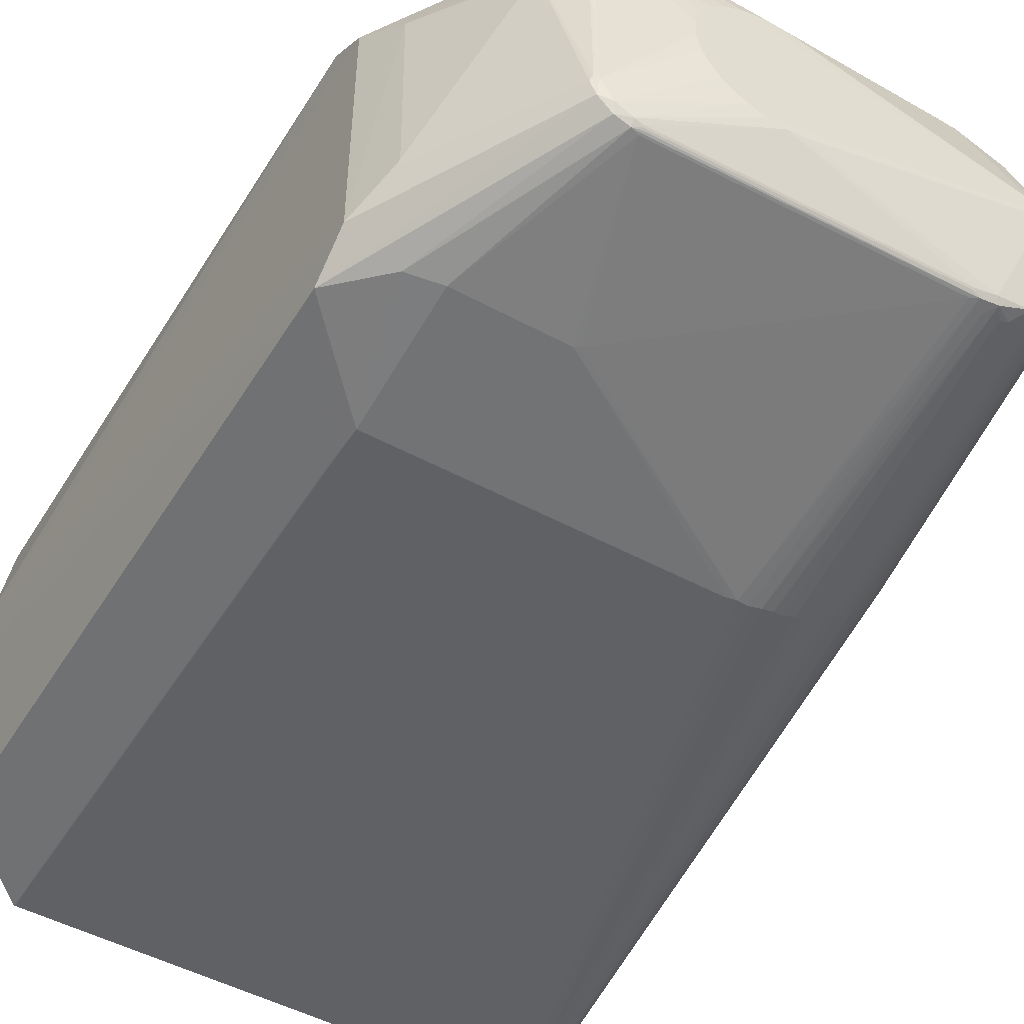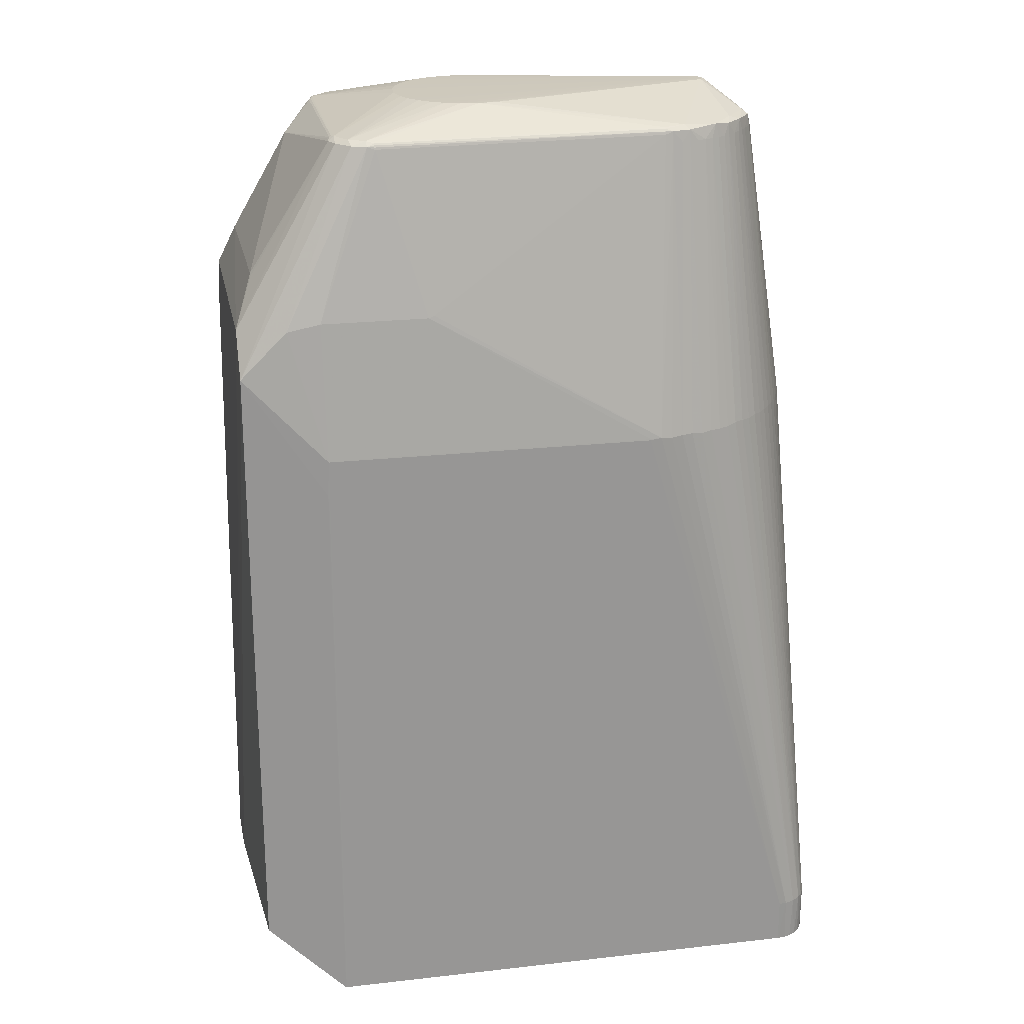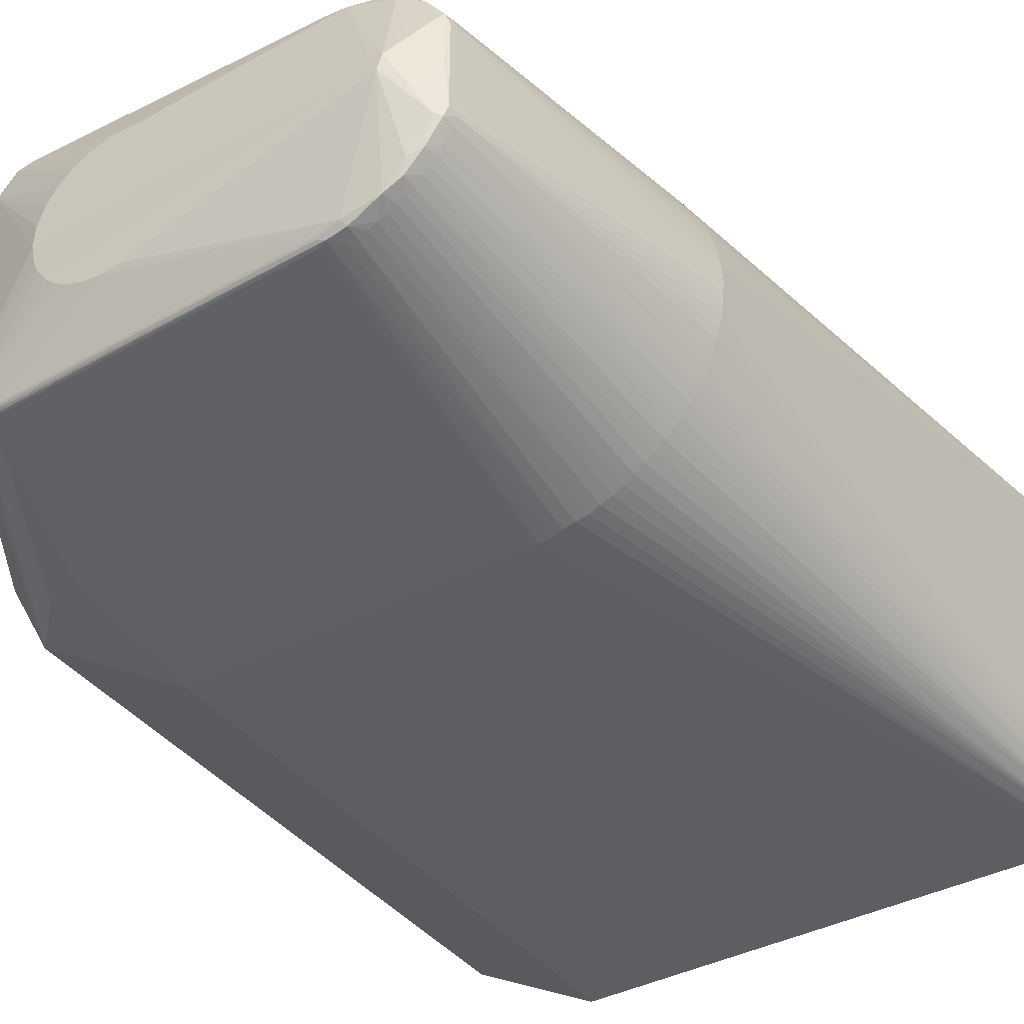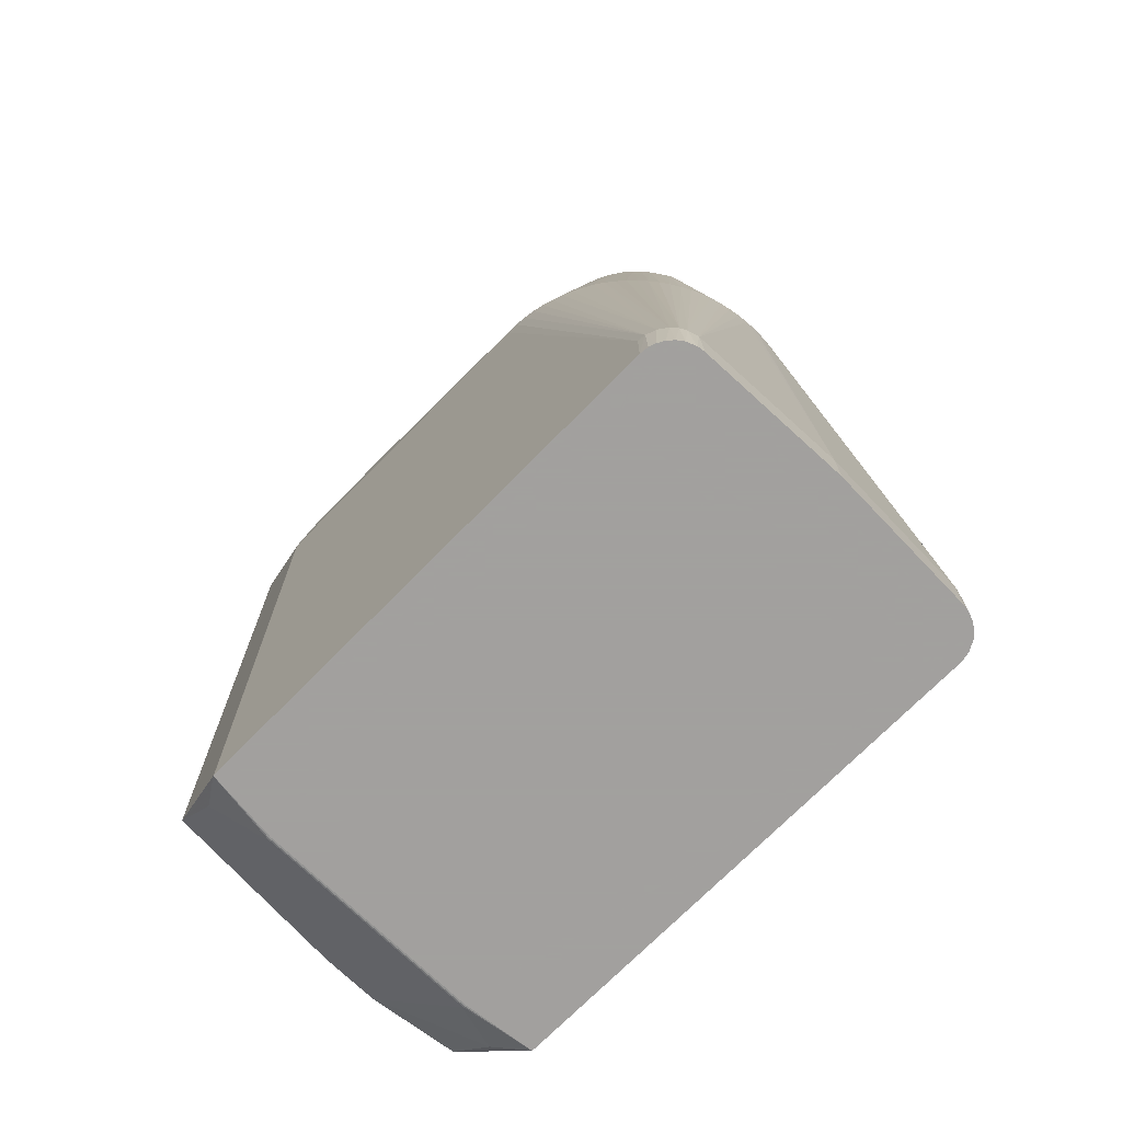
<metadata>
{"format":"obj","ext":"obj","renderer":"f3d","projection":"perspective","resolution":1024,"background":"white","views":[{"elev":-49.6,"azim":-30.8,"up":"+Y"},{"elev":22.3,"azim":-11.1,"up":"+Z"},{"elev":-39.1,"azim":33.4,"up":"+Y"},{"elev":-71.9,"azim":45.6,"up":"+Z"}]}
</metadata>
<code>
v -0.2412 0.04147 0.04065
v -0.2414 0.03383 0.0418
v -0.2339 0.08812 0.3833
v -0.2412 0.01086 0.04043
v -0.2339 0.08812 0.03818
v -0.2085 0.089 0.01278
v -0.1972 0.061 0.0008727
v -0.2339 -0.07081 0.4062
v -0.2339 0.06771 0.4062
v -0.2339 0.0708 0.4062
v -0.2339 -0.06772 0.4062
v -0.2339 -0.08812 0.03818
v -0.2339 -0.08812 0.3833
v -0.2085 -0.089 0.01278
v -0.1972 -0.061 0.0008727
v -0.1903 0.09986 0.3155
v -0.1903 0.09986 2.212e-17
v -0.2085 0.089 0.4087
v -0.1854 0.09972 0.3331
v -0.1756 0.06405 0.503
v -0.1612 0.07287 0.5027
v -0.169 0.07103 0.4986
v -0.1903 0.09937 0.3256
v -0.1903 0.091 0.4129
v -0.1903 -0.09986 2.496e-08
v -0.1903 -0.09988 0.3185
v -0.2085 -0.089 0.4087
v -0.1894 -0.1 0.3379
v -0.1607 -0.07295 0.5026
v -0.1688 -0.07022 0.5027
v -0.1903 -0.091 0.4129
v -0.1764 -0.06277 0.5031
v -0.2244 0.05394 0.4314
v -0.2236 -0.05205 0.4322
v -0.2238 -0.05459 0.4308
v -0.1793 -0.05497 0.5028
v -0.1945 0.0343 0.4895
v -0.1796 0.05439 0.5023
v -0.1944 0.04091 0.4864
v -0.1657 0.06914 0.5051
v -0.1571 0.0696 0.5052
v -0.1567 0.07069 0.5048
v -0.1572 0.0717 0.5042
v -0.176 0.0569 0.5054
v -0.1272 0.02636 0.5172
v -0.111 0.0383 0.5172
v -0.09919 0.04122 0.5172
v -0.1199 0.03318 0.5172
v 0.00265 0.0641 0.5048
v -0.1568 0.07249 0.5033
v 0.002724 0.0659 0.5033
v 0.002691 0.06509 0.5042
v -0.1573 0.0731 0.5023
v 0.002751 0.06682 0.5012
v -0.1322 0.091 0.4129
v 0.002749 0.06649 0.5023
v 0.009976 0.0658 0.503
v 0.002533 0.09921 0.3389
v -0.1292 0.09066 0.4139
v -0.003721 0.0998 0.3382
v -0.1782 0.051 0.5042
v 0.06108 -0.03022 0.4967
v 0.05657 -0.03712 0.4968
v 0.07443 -0.05358 0.3386
v 0.06271 -0.02569 0.4969
v 0.06058 -0.02891 0.5029
v 0.07763 -0.04818 0.3386
v 0.08048 -0.04258 0.3389
v 0.08298 -0.03681 0.3386
v 0.08511 -0.0309 0.3394
v 0.05371 -0.04114 0.4968
v 0.0709 -0.05878 0.3387
v 0.05192 -0.04168 0.5032
v 0.06307 -0.0216 0.4966
v 0.06306 0.0216 0.4967
v 0.06214 -0.02362 0.5018
v 0.0898 -0.006279 0.3388
v 0.09 -2.086e-08 0.3382
v 0.08686 -0.02487 0.3386
v 0.08823 -0.01874 0.3386
v 0.08921 -0.01253 0.3386
v 0.06215 0.0233 0.5018
v 0.0898 0.006279 0.3386
v 0.06097 0.03039 0.4968
v 0.06263 0.02608 0.4968
v 0.08298 0.03681 0.3385
v 0.05657 0.03712 0.4968
v 0.06049 0.02876 0.5035
v 0.08048 0.04258 0.3389
v 0.07763 0.04818 0.3386
v 0.07443 0.05358 0.3389
v 0.08921 0.01253 0.3391
v 0.08823 0.01874 0.3383
v 0.08686 0.02487 0.3385
v 0.08511 0.0309 0.3385
v 0.0175 0.06525 0.4986
v 0.02213 0.06393 0.4968
v 0.02681 0.09298 0.3391
v 0.02861 0.06008 0.5031
v 0.0209 0.09511 0.3384
v 0.01487 0.09686 0.3394
v 0.008738 0.09823 0.3384
v 0.02673 0.06215 0.4968
v 0.03258 0.09048 0.3394
v 0.0312 0.06004 0.4968
v 0.03549 0.0576 0.4968
v 0.03818 0.08763 0.3386
v 0.03995 0.05351 0.5022
v 0.04358 0.08443 0.3385
v 0.04349 0.05183 0.4968
v 0.04715 0.04852 0.4968
v 0.05845 0.0729 0.3385
v 0.05374 0.07705 0.3386
v 0.05057 0.04495 0.4968
v 0.0629 0.06845 0.3383
v 0.05084 0.04305 0.5032
v 0.06705 0.06374 0.3389
v 0.05371 0.04114 0.4968
v 0.0709 0.05878 0.3383
v 0.05057 -0.04495 0.4968
v 0.06705 -0.06374 0.3386
v 0.04715 -0.04852 0.4968
v 0.0629 -0.06845 0.3384
v 0.04349 -0.05183 0.4968
v 0.05846 -0.0729 0.3392
v 0.04259 -0.05129 0.5029
v 0.0396 -0.05486 0.4968
v 0.03549 -0.0576 0.4968
v 0.04358 -0.08444 0.3395
v 0.03367 -0.05711 0.5042
v 0.04878 -0.0809 0.3392
v 0.0312 -0.06004 0.4968
v 0.02673 -0.06214 0.4969
v 0.03258 -0.09048 0.3385
v 0.03818 -0.08763 0.3385
v 0.02213 -0.06393 0.4968
v 0.02681 -0.09298 0.3388
v 0.01716 -0.06437 0.503
v 0.0209 -0.09511 0.3383
v 0.0126 -0.06647 0.4968
v 0.007133 -0.06612 0.5029
v 0.008737 -0.09823 0.3391
v 0.05724 -0.0277 0.5054
v 0.04505 -0.04427 0.5054
v 0.05374 -0.07705 0.3386
v 0.03943 -0.004592 0.5186
v 0.01488 -0.06159 0.5054
v 0.01487 -0.09686 0.3392
v 0.002763 -0.06682 0.5012
v -0.003719 -0.0998 0.3389
v -0.1566 -0.07307 0.5023
v 0.002749 -0.06649 0.5023
v -0.1566 -0.07248 0.5033
v 0.002724 -0.0659 0.5033
v 0.002691 -0.06509 0.5042
v 0.002533 -0.09921 0.3383
v -0.1566 -0.07341 0.5012
v -0.1292 -0.09066 0.4141
v -0.1321 -0.091 0.4129
v -0.161 -0.06976 0.5052
v -0.1566 -0.07167 0.5042
v -0.1699 -0.06512 0.5054
v -0.1761 -0.05416 0.5052
v -0.179 -0.051 0.5033
v -0.1782 -0.051 0.5042
v 0.01281 0.06209 0.5054
v 0.03784 0.05117 0.5054
v 0.04878 0.0809 0.3385
v 0.05799 0.02642 0.5054
v 0.04184 0.002713 0.5186
v 0.06091 0 0.5039
v -0.08705 0.04059 0.5172
v 0.03549 0.004891 0.5186
v -0.1772 0.051 0.5048
v -0.1772 -0.051 0.5048
v -0.1365 -0.003173 0.5172
v -0.1358 0.008115 0.5172
v -0.1326 0.01766 0.5172
v -0.131 -0.02066 0.5172
v -0.1341 -0.01392 0.5172
v -0.1567 -0.07069 0.5048
v -0.09537 -0.04141 0.5172
v -0.1053 -0.04008 0.5172
v -0.1135 -0.03706 0.5172
v -0.1263 -0.02724 0.5172
v -0.1204 -0.03278 0.5172
v 0.00265 -0.0641 0.5048
v -0.08521 -0.04008 0.5172
v 0.03201 -0.002727 0.5186
v 0.09293 -0.05306 -1.492e-19
v 0.05599 -0.08814 -2.196e-19
v 0.07643 0.056 -2.554e-19
v 0.09239 0.05845 -1.365e-19
v 0.1001 -0.08485 2.31e-21
v 0.09804 -0.09002 8.779e-22
v 0.1007 -0.0807 0
v 0.1035 -1.269e-20 0
v -0.1899 -0.09997 0.3074
v -0.1894 -0.1 1.128e-17
v -0.1899 -0.09997 3.036e-18
v 0.08069 -0.1 0
v -0.1204 -0.1 0.2556
v -0.1204 -0.1 0.0249
v -0.167 -0.09992 0.3386
v -0.01 -0.1 0.3379
v -0.1001 -0.1 0.2809
v -0.1162 -0.1 0.2691
v -0.1947 -0.061 0
v -0.0509 -0.09 3.089e-20
v -0.05383 -0.08924 0
v -0.1956 -0.061 0.0001003
v -0.1964 -0.061 0.0003961
v -0.1899 0.09997 2.982e-18
v -0.1899 0.09997 0.3143
v -0.1894 0.1 1.735e-18
v -0.1947 0.061 0
v -0.1894 0.1 0.3155
v -0.1204 0.1 0.2527
v -0.05103 0.09 3.374e-21
v -0.1204 0.1 0.0249
v 0.08069 0.1 0
v -0.01 0.1 0.3379
v -0.0969 0.1 0.2809
v -0.1081 0.1 0.2775
v -0.1167 0.1 0.268
v -0.1709 0.09999 0.3406
v -0.1956 0.061 0.0001003
v -0.1964 0.061 0.0003961
v 0.05525 0.08867 -3.25e-19
v 0.09555 -0.09338 0
v 0.09246 -0.09621 2.143e-21
v 0.08882 -0.09827 0
v 0.08531 -0.0995 4.671e-22
v -0.05383 0.08924 0
v 0.08347 0.09981 0
v 0.08798 0.09867 -3.866e-22
v 0.09284 0.09593 9.787e-22
v 0.09555 0.09338 0
v 0.09827 0.08961 -6.803e-23
v -0.01 0.09992 0.3386
v -0.01 -0.09992 0.3386
v -0.01 -0.1 0.2809
v 0.08069 -0.1 0.0249
v 0.08069 0.1 0.0249
v -0.01 0.1 0.2809
v 0.1035 1.269e-20 0.0249
v 0.1006 0.08216 0.0249
v 0.1006 -0.08238 0.0249
v 0.08485 -0.0996 0.0249
v 0.09009 -0.09769 0.0249
v 0.09461 -0.09441 0.0249
v 0.09926 0.08751 0.0249
v 0.09461 0.09441 0.0249
v 0.09009 0.09769 0.0249
v 0.09727 0.09118 0.0249
v 0.08485 0.0996 0.0249
v 0.09727 -0.09118 0.0249
v 0.09909 -0.08794 0.0249
v 0.1007 0.0807 0
v 0.1002 0.08439 9.702e-22
f 1 2 3
f 1 4 2
f 1 5 6
f 1 6 7
f 1 3 5
f 1 7 4
f 2 4 8
f 2 9 10
f 2 11 9
f 2 10 3
f 2 8 11
f 4 12 13
f 4 14 12
f 4 13 8
f 4 7 15
f 4 15 14
f 5 3 16
f 5 17 6
f 5 16 17
f 6 17 7
f 3 18 19
f 3 10 20
f 3 21 18
f 3 20 22
f 3 22 21
f 3 19 23
f 3 23 16
f 18 21 24
f 18 24 19
f 12 14 25
f 12 25 26
f 12 26 13
f 14 15 25
f 27 13 28
f 27 29 30
f 27 30 13
f 27 28 31
f 27 31 29
f 13 30 32
f 13 32 8
f 13 26 28
f 9 11 33
f 9 33 10
f 11 8 33
f 10 33 20
f 8 34 33
f 8 35 34
f 8 32 36
f 8 36 35
f 34 35 36
f 34 36 37
f 34 37 33
f 33 38 20
f 33 37 39
f 33 39 38
f 40 41 42
f 40 43 21
f 40 42 43
f 40 21 22
f 40 20 44
f 40 22 20
f 40 44 45
f 40 46 47
f 40 47 41
f 40 45 48
f 40 48 46
f 41 47 42
f 43 42 49
f 43 50 21
f 43 51 50
f 43 52 51
f 43 49 52
f 42 47 49
f 21 53 24
f 21 50 53
f 53 54 55
f 53 50 56
f 53 56 54
f 53 55 24
f 54 57 58
f 54 56 57
f 54 59 55
f 54 60 59
f 54 58 60
f 50 51 56
f 38 44 20
f 38 61 44
f 38 37 61
f 38 39 37
f 62 63 64
f 62 65 66
f 62 66 63
f 62 64 67
f 62 67 68
f 62 68 69
f 62 70 65
f 62 69 70
f 63 71 72
f 63 73 71
f 63 66 73
f 63 72 64
f 74 75 76
f 74 76 77
f 74 77 78
f 74 78 75
f 65 76 66
f 65 70 79
f 65 79 80
f 65 80 81
f 65 81 76
f 75 82 76
f 75 83 82
f 75 78 83
f 84 85 86
f 84 87 88
f 84 88 85
f 84 86 89
f 84 89 90
f 84 91 87
f 84 90 91
f 85 88 82
f 85 82 92
f 85 92 93
f 85 94 95
f 85 93 94
f 85 95 86
f 96 97 98
f 96 57 99
f 96 99 97
f 96 98 100
f 96 101 102
f 96 100 101
f 96 102 57
f 97 103 98
f 97 99 103
f 103 99 104
f 103 104 98
f 105 106 107
f 105 99 106
f 105 107 104
f 105 104 99
f 106 99 108
f 106 108 109
f 106 109 107
f 110 111 112
f 110 108 111
f 110 112 113
f 110 113 108
f 111 114 115
f 111 108 116
f 111 116 114
f 111 115 112
f 114 116 117
f 114 117 115
f 118 87 119
f 118 116 87
f 118 117 116
f 118 119 117
f 87 116 88
f 87 91 119
f 71 120 121
f 71 73 120
f 71 121 72
f 120 122 123
f 120 73 122
f 120 123 121
f 122 124 125
f 122 73 126
f 122 126 124
f 122 125 123
f 124 126 125
f 127 128 129
f 127 126 130
f 127 130 128
f 127 131 126
f 127 129 131
f 128 132 129
f 128 130 132
f 132 133 134
f 132 130 133
f 132 134 135
f 132 135 129
f 133 136 137
f 133 130 138
f 133 138 136
f 133 137 134
f 136 138 139
f 136 139 137
f 140 138 141
f 140 141 142
f 140 142 138
f 73 66 143
f 73 143 144
f 73 144 126
f 126 144 130
f 126 131 145
f 126 145 125
f 130 144 146
f 130 147 138
f 130 146 147
f 138 147 141
f 138 142 148
f 138 148 139
f 141 149 150
f 141 151 152
f 141 153 151
f 141 152 149
f 141 154 153
f 141 155 154
f 141 147 155
f 141 150 156
f 141 156 142
f 149 157 158
f 149 151 157
f 149 152 151
f 149 158 150
f 157 29 31
f 157 151 29
f 157 159 158
f 157 31 159
f 29 160 30
f 29 151 153
f 29 153 161
f 29 161 160
f 30 160 162
f 30 162 32
f 32 163 36
f 32 162 163
f 36 164 37
f 36 165 164
f 36 163 165
f 57 56 51
f 57 166 99
f 57 51 52
f 57 52 166
f 57 102 58
f 99 167 108
f 99 166 167
f 108 167 116
f 108 113 168
f 108 168 109
f 116 169 88
f 116 167 170
f 116 170 169
f 88 171 82
f 88 169 170
f 88 170 171
f 82 171 76
f 82 83 92
f 76 171 66
f 76 81 77
f 66 171 170
f 66 170 143
f 143 146 144
f 143 170 146
f 167 166 170
f 166 52 49
f 166 49 172
f 166 172 173
f 166 173 170
f 49 47 172
f 44 61 174
f 44 174 175
f 44 175 163
f 44 163 176
f 44 176 177
f 44 177 178
f 44 178 45
f 61 165 175
f 61 175 174
f 61 37 165
f 164 165 37
f 165 163 175
f 163 162 179
f 163 179 180
f 163 180 176
f 160 161 181
f 160 181 182
f 160 182 183
f 160 183 184
f 160 184 162
f 162 185 179
f 162 184 186
f 162 186 185
f 153 154 161
f 161 154 155
f 161 155 187
f 161 187 181
f 181 187 182
f 155 147 187
f 187 147 182
f 147 188 182
f 147 146 188
f 46 48 173
f 46 173 47
f 47 173 172
f 185 186 189
f 185 189 179
f 179 189 180
f 180 189 176
f 176 189 177
f 177 189 178
f 178 189 173
f 178 173 45
f 45 173 48
f 182 188 146
f 182 146 183
f 183 146 189
f 183 189 184
f 184 189 186
f 146 173 189
f 146 170 173
f 190 191 192
f 190 192 193
f 190 194 195
f 190 196 194
f 190 195 191
f 190 197 196
f 190 193 197
f 198 199 28
f 198 28 26
f 198 200 199
f 198 26 200
f 199 200 201
f 199 202 28
f 199 203 202
f 199 201 203
f 28 204 31
f 28 205 204
f 28 206 205
f 28 207 206
f 28 202 207
f 200 25 208
f 200 209 201
f 200 210 209
f 200 208 210
f 200 26 25
f 25 211 208
f 25 212 211
f 25 15 212
f 213 214 215
f 213 215 216
f 213 17 214
f 213 216 17
f 214 217 215
f 214 17 16
f 214 16 217
f 215 217 218
f 215 219 216
f 215 218 220
f 215 221 219
f 215 220 221
f 217 16 23
f 217 222 223
f 217 223 224
f 217 225 218
f 217 224 225
f 217 226 222
f 217 19 226
f 217 23 19
f 17 227 228
f 17 216 227
f 17 228 7
f 209 210 201
f 210 191 201
f 210 208 191
f 191 229 192
f 191 208 229
f 191 195 230
f 191 230 231
f 191 231 232
f 191 232 233
f 191 233 201
f 192 229 193
f 229 219 221
f 229 234 219
f 229 216 234
f 229 208 216
f 229 221 235
f 229 235 236
f 229 236 237
f 229 237 238
f 229 238 239
f 229 239 193
f 219 234 216
f 227 216 208
f 227 208 211
f 227 211 228
f 211 212 228
f 228 212 7
f 212 15 7
f 24 55 226
f 24 226 19
f 55 59 60
f 55 240 226
f 55 60 240
f 159 31 241
f 159 241 150
f 159 150 158
f 31 204 241
f 204 205 241
f 205 150 241
f 205 242 243
f 205 206 242
f 205 243 150
f 240 222 226
f 240 60 222
f 222 60 244
f 222 245 223
f 222 244 245
f 83 78 246
f 83 246 247
f 83 247 92
f 77 81 248
f 77 248 246
f 77 246 78
f 92 247 93
f 137 139 249
f 137 250 134
f 137 249 250
f 134 250 135
f 131 129 250
f 131 251 145
f 131 250 251
f 129 135 250
f 94 93 247
f 94 247 252
f 94 252 95
f 145 251 125
f 125 251 123
f 95 252 86
f 112 115 253
f 112 253 113
f 60 58 244
f 86 252 89
f 150 243 249
f 150 249 156
f 113 253 168
f 168 254 109
f 168 253 254
f 89 252 90
f 142 156 249
f 142 249 148
f 109 254 107
f 148 249 139
f 91 90 255
f 91 255 119
f 90 252 255
f 107 254 104
f 104 254 98
f 117 119 255
f 117 253 115
f 117 255 253
f 98 256 100
f 98 254 256
f 101 100 256
f 101 256 102
f 121 123 251
f 121 257 72
f 121 251 257
f 72 257 64
f 64 257 67
f 67 258 68
f 67 257 258
f 68 258 69
f 70 69 258
f 70 258 79
f 58 102 256
f 58 256 244
f 79 248 80
f 79 258 248
f 80 248 81
f 245 218 223
f 245 244 220
f 245 220 218
f 242 206 202
f 242 202 203
f 242 203 243
f 223 218 225
f 223 225 224
f 206 207 202
f 203 201 243
f 243 201 249
f 201 233 249
f 194 196 248
f 194 248 258
f 194 258 195
f 196 197 246
f 196 246 248
f 258 257 195
f 195 257 230
f 257 251 230
f 230 251 231
f 251 250 231
f 231 250 232
f 250 249 232
f 232 249 233
f 197 259 246
f 197 193 259
f 246 259 247
f 247 259 260
f 247 260 252
f 259 193 260
f 221 244 235
f 221 220 244
f 244 256 235
f 256 236 235
f 256 254 236
f 236 254 237
f 254 253 237
f 237 253 238
f 253 255 238
f 238 255 239
f 255 252 239
f 239 252 260
f 239 260 193

</code>
